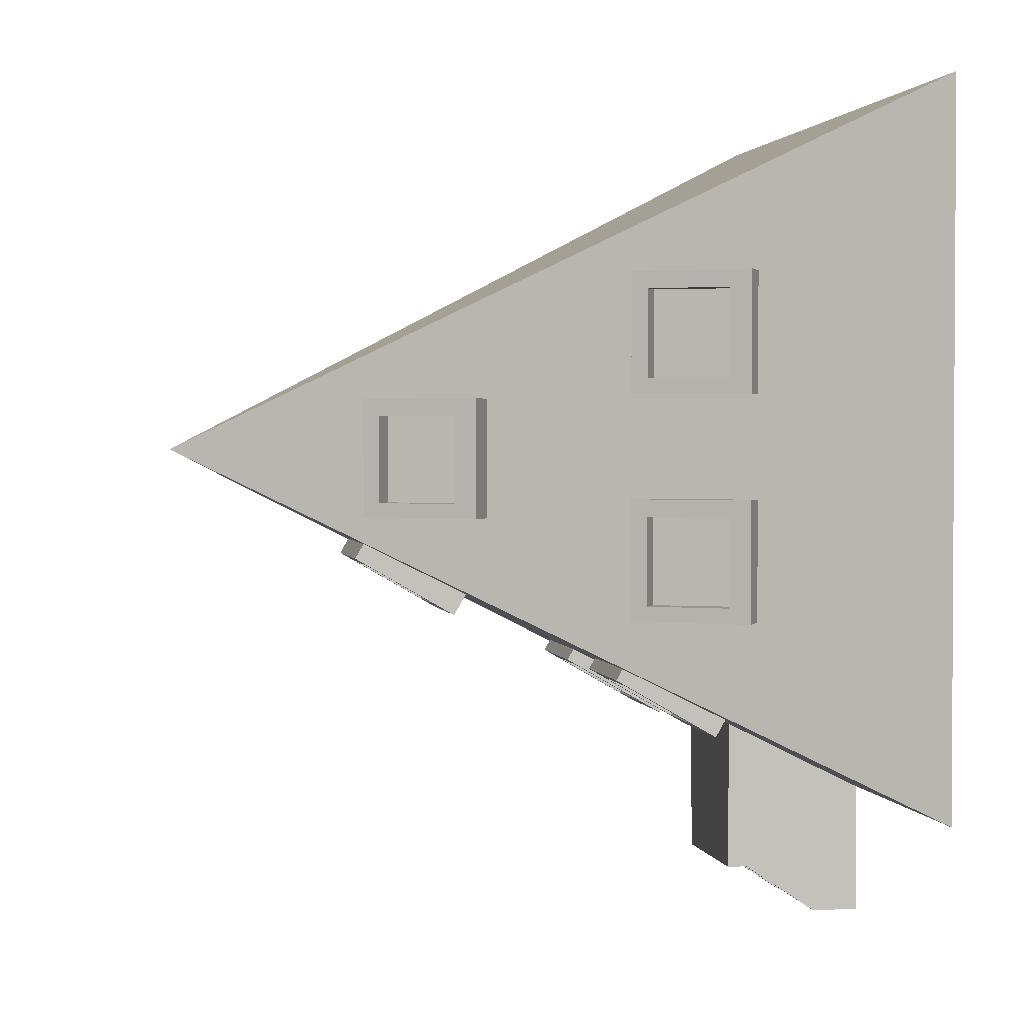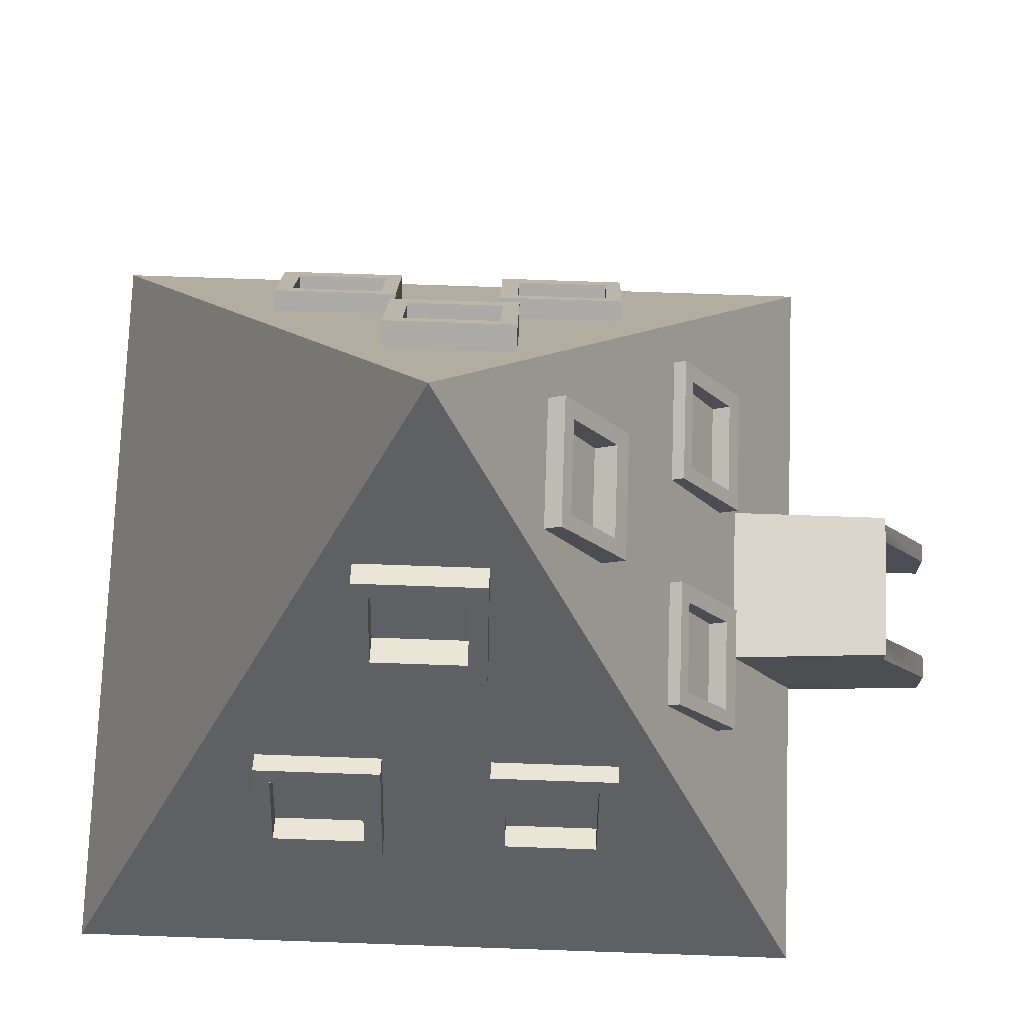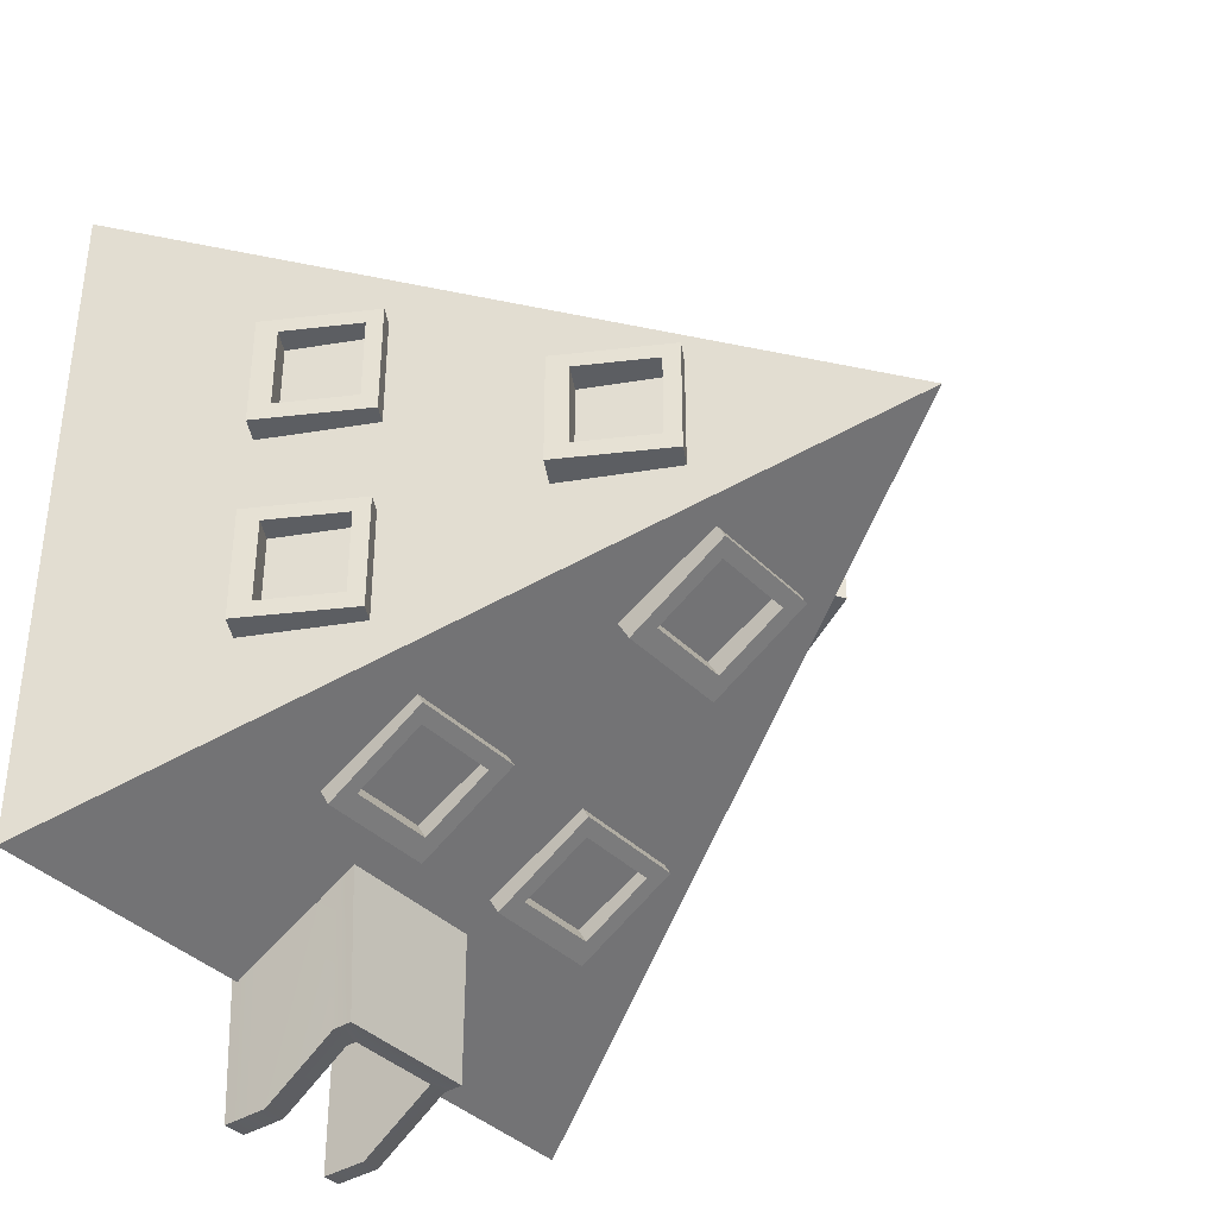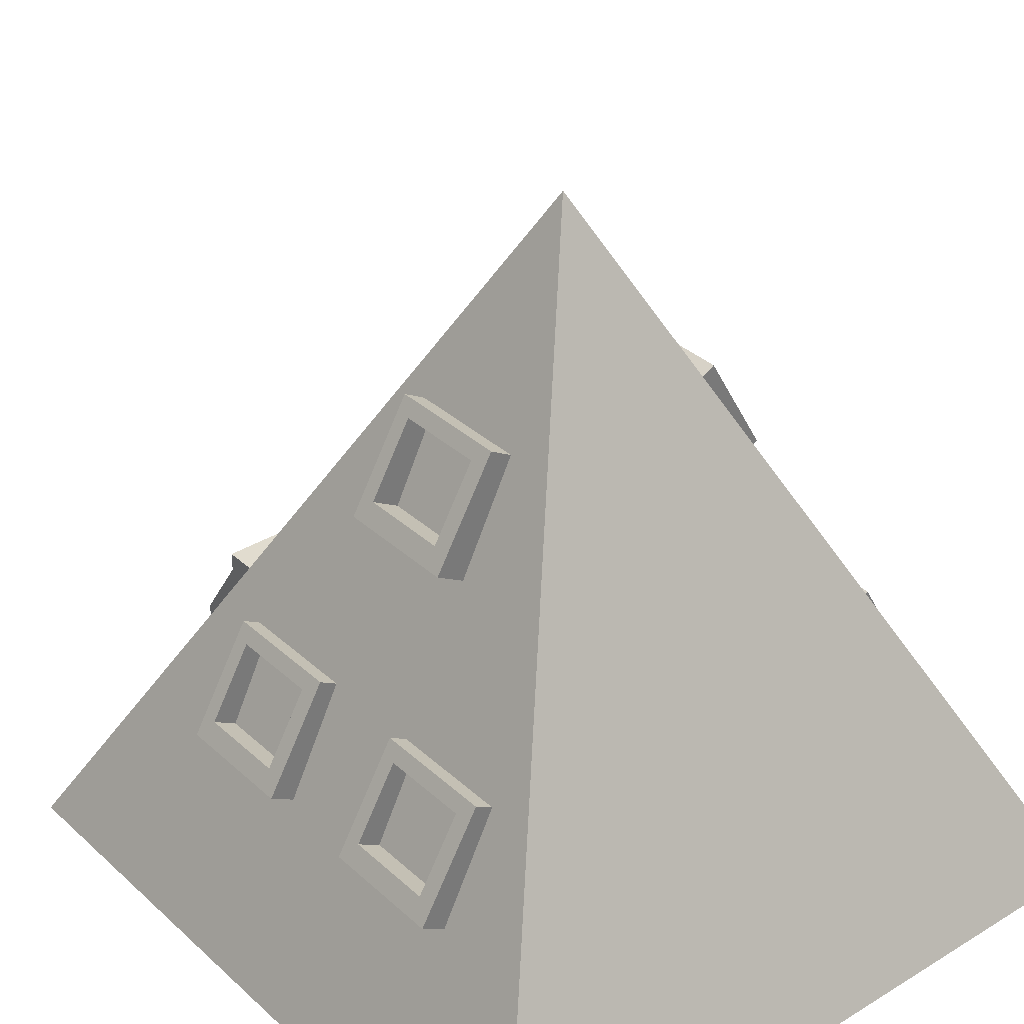
<metadata>
{"format":"obj","ext":"obj","renderer":"f3d","projection":"perspective","resolution":1024,"background":"white","views":[{"elev":2.0,"azim":-101.4,"up":"+Z"},{"elev":73.7,"azim":92.0,"up":"+Y"},{"elev":-37.7,"azim":128.5,"up":"+Z"},{"elev":34.2,"azim":-39.5,"up":"+Y"}]}
</metadata>
<code>
v  0 6 -0
v  -0.75 4.5 0.75
v  0.75 4.5 0.75
v  0.75 4.5 -0.75
v  -0.75 4.5 -0.75
v  -1.5 3.001 1.5
v  1.5 3.001 1.5
v  1.5 3.001 -1.5
v  -1.5 3.001 -1.5
v  -2.25 1.5 2.25
v  2.25 1.5 2.25
v  2.25 1.5 -2.25
v  -2.25 1.5 -2.25
v  -3 0.0005 3
v  3 0.0005 3
v  3 0.0005 -3
v  -3 0.0005 -3
v  0 0.0005 -0
v  1.628 1.018 -1.464
v  2.494 1.518 -1.464
v  2.494 1.518 -1.322
v  1.628 1.018 -1.322
v  2.494 1.518 -0.5907
v  1.628 1.018 -0.5907
v  2.494 1.518 -0.4645
v  1.628 1.018 -0.4645
v  1.128 1.884 -1.464
v  1.128 1.884 -1.322
v  1.994 2.384 -1.322
v  1.994 2.384 -1.464
v  1.128 1.884 -0.5907
v  1.994 2.384 -0.5907
v  1.128 1.884 -0.4645
v  1.994 2.384 -0.4645
v  1.538 1.175 -1.322
v  1.538 1.175 -1.464
v  1.538 1.175 -0.5907
v  1.538 1.175 -0.4645
v  1.197 1.765 -1.322
v  1.197 1.765 -1.464
v  1.197 1.765 -0.4645
v  1.197 1.765 -0.5907
v  2.404 1.675 -0.4645
v  2.063 2.265 -0.4645
v  2.404 1.675 -0.5907
v  2.404 1.675 -1.322
v  2.404 1.675 -1.464
v  2.063 2.265 -0.5907
v  2.063 2.265 -1.464
v  2.063 2.265 -1.322
v  0.6398 3.08 -0.4341
v  1.506 3.58 -0.4341
v  1.506 3.58 -0.2912
v  0.6398 3.08 -0.2912
v  1.506 3.58 0.4397
v  0.6398 3.08 0.4397
v  1.506 3.58 0.5659
v  0.6398 3.08 0.5659
v  0.1398 3.946 -0.4341
v  0.1398 3.946 -0.2912
v  1.006 4.446 -0.2912
v  1.006 4.446 -0.4341
v  0.1398 3.946 0.4397
v  1.006 4.446 0.4397
v  0.1398 3.946 0.5659
v  1.006 4.446 0.5659
v  0.5493 3.237 -0.2912
v  0.5493 3.237 -0.4341
v  0.5493 3.237 0.4397
v  0.5493 3.237 0.5659
v  0.2085 3.827 -0.2912
v  0.2085 3.827 -0.4341
v  0.2085 3.827 0.5659
v  0.2085 3.827 0.4397
v  1.415 3.737 0.5659
v  1.075 4.327 0.5659
v  1.415 3.737 0.4397
v  1.415 3.737 -0.2912
v  1.415 3.737 -0.4341
v  1.075 4.327 0.4397
v  1.075 4.327 -0.4341
v  1.075 4.327 -0.2912
v  1.628 1.018 0.3922
v  2.494 1.518 0.3922
v  2.494 1.518 0.535
v  1.628 1.018 0.535
v  2.494 1.518 1.266
v  1.628 1.018 1.266
v  2.494 1.518 1.392
v  1.628 1.018 1.392
v  1.128 1.884 0.3922
v  1.128 1.884 0.535
v  1.994 2.384 0.535
v  1.994 2.384 0.3922
v  1.128 1.884 1.266
v  1.994 2.384 1.266
v  1.128 1.884 1.392
v  1.994 2.384 1.392
v  1.538 1.175 0.535
v  1.538 1.175 0.3922
v  1.538 1.175 1.266
v  1.538 1.175 1.392
v  1.197 1.765 0.535
v  1.197 1.765 0.3922
v  1.197 1.765 1.392
v  1.197 1.765 1.266
v  2.404 1.675 1.392
v  2.063 2.265 1.392
v  2.404 1.675 1.266
v  2.404 1.675 0.535
v  2.404 1.675 0.3922
v  2.063 2.265 1.266
v  2.063 2.265 0.3922
v  2.063 2.265 0.535
v  -0.5947 -0.0542 0.1283
v  -0.5947 -0.0542 -4.128
v  -0.4408 -0.0542 -4.128
v  -0.4408 -0.0542 0.1283
v  -0.5947 1.135 0.1283
v  -0.4408 1.135 0.1283
v  -0.4408 1.135 -3.709
v  -0.5947 1.135 -3.709
v  0.1982 1.135 0.1283
v  0.4033 1.135 -3.709
v  0.7998 1.135 0.1283
v  0.5947 1.135 -3.709
v  -0.4408 0.3423 0.1283
v  -0.5947 0.3423 0.1283
v  0.1982 -0.0542 0.1283
v  0.1982 0.3423 0.1283
v  0.7998 -0.0542 0.1283
v  0.7998 0.3423 0.1283
v  -0.4408 0.9688 0.1283
v  -0.5947 0.9688 0.1283
v  0.1982 0.9688 0.1283
v  0.7998 0.9688 0.1283
v  0.5947 -0.0542 -4.128
v  0.5947 0.3423 -4.128
v  0.5947 0.9688 -3.709
v  0.4033 -0.0542 -4.128
v  0.4033 0.3423 -4.128
v  0.4033 -0.0542 -3.09
v  -0.4408 -0.0542 -3.09
v  -0.4408 0.3423 -3.09
v  0.4033 0.3423 -3.09
v  -0.5947 0.3423 -4.128
v  -0.4408 0.3423 -4.128
v  0.4033 0.9688 -3.709
v  -0.4408 0.9688 -2.67
v  0.4033 0.9688 -2.67
v  -0.5947 0.9688 -3.709
v  -0.4408 0.9688 -3.709
v  0.3537 1.018 -1.563
v  0.3537 1.518 -2.429
v  0.4965 1.518 -2.429
v  0.4965 1.018 -1.563
v  1.228 1.518 -2.429
v  1.228 1.018 -1.563
v  1.354 1.518 -2.429
v  1.354 1.018 -1.563
v  0.3537 1.884 -1.063
v  0.4965 1.884 -1.063
v  0.4965 2.384 -1.929
v  0.3537 2.384 -1.929
v  1.228 1.884 -1.063
v  1.228 2.384 -1.929
v  1.354 1.884 -1.063
v  1.354 2.384 -1.929
v  0.4965 1.175 -1.472
v  0.3537 1.175 -1.472
v  1.228 1.175 -1.472
v  1.354 1.175 -1.472
v  0.4965 1.765 -1.132
v  0.3537 1.765 -1.132
v  1.354 1.765 -1.132
v  1.228 1.765 -1.132
v  1.354 1.675 -2.338
v  1.354 2.265 -1.998
v  1.228 1.675 -2.338
v  0.4965 1.675 -2.338
v  0.3537 1.675 -2.338
v  1.228 2.265 -1.998
v  0.3537 2.265 -1.998
v  0.4965 2.265 -1.998
v  -0.4726 3.08 -0.5743
v  -0.4726 3.58 -1.44
v  -0.3297 3.58 -1.44
v  -0.3297 3.08 -0.5743
v  0.4012 3.58 -1.44
v  0.4012 3.08 -0.5743
v  0.5274 3.58 -1.44
v  0.5274 3.08 -0.5743
v  -0.4726 3.946 -0.0743
v  -0.3297 3.946 -0.0743
v  -0.3297 4.446 -0.9403
v  -0.4726 4.446 -0.9403
v  0.4012 3.946 -0.0743
v  0.4012 4.446 -0.9403
v  0.5274 3.946 -0.0743
v  0.5274 4.446 -0.9403
v  -0.3297 3.237 -0.4839
v  -0.4726 3.237 -0.4839
v  0.4012 3.237 -0.4839
v  0.5274 3.237 -0.4839
v  -0.3297 3.827 -0.143
v  -0.4726 3.827 -0.143
v  0.5274 3.827 -0.143
v  0.4012 3.827 -0.143
v  0.5274 3.737 -1.35
v  0.5274 4.327 -1.009
v  0.4012 3.737 -1.35
v  -0.3297 3.737 -1.35
v  -0.4726 3.737 -1.35
v  0.4012 4.327 -1.009
v  -0.4726 4.327 -1.009
v  -0.3297 4.327 -1.009
v  -1.503 1.018 -1.563
v  -1.503 1.518 -2.429
v  -1.36 1.518 -2.429
v  -1.36 1.018 -1.563
v  -0.6292 1.518 -2.429
v  -0.6292 1.018 -1.563
v  -0.503 1.518 -2.429
v  -0.503 1.018 -1.563
v  -1.503 1.884 -1.063
v  -1.36 1.884 -1.063
v  -1.36 2.384 -1.929
v  -1.503 2.384 -1.929
v  -0.6292 1.884 -1.063
v  -0.6292 2.384 -1.929
v  -0.503 1.884 -1.063
v  -0.503 2.384 -1.929
v  -1.36 1.175 -1.472
v  -1.503 1.175 -1.472
v  -0.6292 1.175 -1.472
v  -0.503 1.175 -1.472
v  -1.36 1.765 -1.132
v  -1.503 1.765 -1.132
v  -0.503 1.765 -1.132
v  -0.6292 1.765 -1.132
v  -0.503 1.675 -2.338
v  -0.503 2.265 -1.998
v  -0.6292 1.675 -2.338
v  -1.36 1.675 -2.338
v  -1.503 1.675 -2.338
v  -0.6292 2.265 -1.998
v  -1.503 2.265 -1.998
v  -1.36 2.265 -1.998
v  -0.6427 3.08 0.4298
v  -1.509 3.58 0.4298
v  -1.509 3.58 0.287
v  -0.6427 3.08 0.287
v  -1.509 3.58 -0.444
v  -0.6427 3.08 -0.444
v  -1.509 3.58 -0.5702
v  -0.6427 3.08 -0.5702
v  -0.1427 3.946 0.4298
v  -0.1427 3.946 0.287
v  -1.009 4.446 0.287
v  -1.009 4.446 0.4298
v  -0.1427 3.946 -0.444
v  -1.009 4.446 -0.444
v  -0.1427 3.946 -0.5702
v  -1.009 4.446 -0.5702
v  -0.5523 3.237 0.287
v  -0.5523 3.237 0.4298
v  -0.5523 3.237 -0.444
v  -0.5523 3.237 -0.5702
v  -0.2114 3.827 0.287
v  -0.2114 3.827 0.4298
v  -0.2114 3.827 -0.5702
v  -0.2114 3.827 -0.444
v  -1.418 3.737 -0.5702
v  -1.077 4.327 -0.5702
v  -1.418 3.737 -0.444
v  -1.418 3.737 0.287
v  -1.418 3.737 0.4298
v  -1.077 4.327 -0.444
v  -1.077 4.327 0.4298
v  -1.077 4.327 0.287
v  -1.631 1.018 -0.3964
v  -2.497 1.518 -0.3964
v  -2.497 1.518 -0.5393
v  -1.631 1.018 -0.5393
v  -2.497 1.518 -1.27
v  -1.631 1.018 -1.27
v  -2.497 1.518 -1.396
v  -1.631 1.018 -1.396
v  -1.131 1.884 -0.3964
v  -1.131 1.884 -0.5393
v  -1.997 2.384 -0.5393
v  -1.997 2.384 -0.3964
v  -1.131 1.884 -1.27
v  -1.997 2.384 -1.27
v  -1.131 1.884 -1.396
v  -1.997 2.384 -1.396
v  -1.541 1.175 -0.5393
v  -1.541 1.175 -0.3964
v  -1.541 1.175 -1.27
v  -1.541 1.175 -1.396
v  -1.2 1.765 -0.5393
v  -1.2 1.765 -0.3964
v  -1.2 1.765 -1.396
v  -1.2 1.765 -1.27
v  -2.407 1.675 -1.396
v  -2.066 2.265 -1.396
v  -2.407 1.675 -1.27
v  -2.407 1.675 -0.5393
v  -2.407 1.675 -0.3964
v  -2.066 2.265 -1.27
v  -2.066 2.265 -0.3964
v  -2.066 2.265 -0.5393
v  -1.631 1.018 1.46
v  -2.497 1.518 1.46
v  -2.497 1.518 1.317
v  -1.631 1.018 1.317
v  -2.497 1.518 0.5865
v  -1.631 1.018 0.5865
v  -2.497 1.518 0.4602
v  -1.631 1.018 0.4602
v  -1.131 1.884 1.46
v  -1.131 1.884 1.317
v  -1.997 2.384 1.317
v  -1.997 2.384 1.46
v  -1.131 1.884 0.5865
v  -1.997 2.384 0.5865
v  -1.131 1.884 0.4602
v  -1.997 2.384 0.4602
v  -1.541 1.175 1.317
v  -1.541 1.175 1.46
v  -1.541 1.175 0.5865
v  -1.541 1.175 0.4602
v  -1.2 1.765 1.317
v  -1.2 1.765 1.46
v  -1.2 1.765 0.4602
v  -1.2 1.765 0.5865
v  -2.407 1.675 0.4602
v  -2.066 2.265 0.4602
v  -2.407 1.675 0.5865
v  -2.407 1.675 1.317
v  -2.407 1.675 1.46
v  -2.066 2.265 0.5865
v  -2.066 2.265 1.46
v  -2.066 2.265 1.317
g Pyramid001
f 1 2 3
f 1 3 4
f 1 4 5
f 1 5 2
f 2 6 7 3
f 3 7 8 4
f 4 8 9 5
f 5 9 6 2
f 6 10 11 7
f 7 11 12 8
f 8 12 13 9
f 9 13 10 6
f 10 14 15 11
f 11 15 16 12
f 12 16 17 13
f 13 17 14 10
f 14 18 15
f 15 18 16
f 16 18 17
f 17 18 14
f 19 20 21 22
f 22 21 23 24
f 24 23 25 26
f 27 28 29 30
f 28 31 32 29
f 31 33 34 32
f 19 22 35 36
f 22 24 37 35
f 24 26 38 37
f 36 35 39 40
f 37 38 41 42
f 40 39 28 27
f 39 42 31 28
f 42 41 33 31
f 26 25 43 38
f 38 43 44 41
f 41 44 34 33
f 25 23 45 43
f 23 21 46 45
f 21 20 47 46
f 43 45 48 44
f 46 47 49 50
f 44 48 32 34
f 48 50 29 32
f 50 49 30 29
f 20 19 36 47
f 47 36 40 49
f 49 40 27 30
f 45 46 35 37
f 48 45 37 42
f 46 50 39 35
f 50 48 42 39
f 51 52 53 54
f 54 53 55 56
f 56 55 57 58
f 59 60 61 62
f 60 63 64 61
f 63 65 66 64
f 51 54 67 68
f 54 56 69 67
f 56 58 70 69
f 68 67 71 72
f 69 70 73 74
f 72 71 60 59
f 71 74 63 60
f 74 73 65 63
f 58 57 75 70
f 70 75 76 73
f 73 76 66 65
f 57 55 77 75
f 55 53 78 77
f 53 52 79 78
f 75 77 80 76
f 78 79 81 82
f 76 80 64 66
f 80 82 61 64
f 82 81 62 61
f 52 51 68 79
f 79 68 72 81
f 81 72 59 62
f 77 78 67 69
f 80 77 69 74
f 78 82 71 67
f 82 80 74 71
f 83 84 85 86
f 86 85 87 88
f 88 87 89 90
f 91 92 93 94
f 92 95 96 93
f 95 97 98 96
f 83 86 99 100
f 86 88 101 99
f 88 90 102 101
f 100 99 103 104
f 101 102 105 106
f 104 103 92 91
f 103 106 95 92
f 106 105 97 95
f 90 89 107 102
f 102 107 108 105
f 105 108 98 97
f 89 87 109 107
f 87 85 110 109
f 85 84 111 110
f 107 109 112 108
f 110 111 113 114
f 108 112 96 98
f 112 114 93 96
f 114 113 94 93
f 84 83 100 111
f 111 100 104 113
f 113 104 91 94
f 109 110 99 101
f 112 109 101 106
f 110 114 103 99
f 114 112 106 103
f 115 116 117 118
f 119 120 121 122
f 120 123 124 121
f 123 125 126 124
f 115 118 127 128
f 118 129 130 127
f 129 131 132 130
f 128 127 133 134
f 127 130 135 133
f 130 132 136 135
f 134 133 120 119
f 133 135 123 120
f 135 136 125 123
f 131 137 138 132
f 132 138 139 136
f 136 139 126 125
f 137 140 141 138
f 142 143 144 145
f 117 116 146 147
f 138 141 148 139
f 145 144 149 150
f 147 146 151 152
f 139 148 124 126
f 148 152 121 124
f 152 151 122 121
f 116 115 128 146
f 146 128 134 151
f 151 134 119 122
f 117 147 144 143
f 147 152 149 144
f 152 148 150 149
f 148 141 145 150
f 141 140 142 145
f 153 154 155 156
f 156 155 157 158
f 158 157 159 160
f 161 162 163 164
f 162 165 166 163
f 165 167 168 166
f 153 156 169 170
f 156 158 171 169
f 158 160 172 171
f 170 169 173 174
f 171 172 175 176
f 174 173 162 161
f 173 176 165 162
f 176 175 167 165
f 160 159 177 172
f 172 177 178 175
f 175 178 168 167
f 159 157 179 177
f 157 155 180 179
f 155 154 181 180
f 177 179 182 178
f 180 181 183 184
f 178 182 166 168
f 182 184 163 166
f 184 183 164 163
f 154 153 170 181
f 181 170 174 183
f 183 174 161 164
f 179 180 169 171
f 182 179 171 176
f 180 184 173 169
f 184 182 176 173
f 185 186 187 188
f 188 187 189 190
f 190 189 191 192
f 193 194 195 196
f 194 197 198 195
f 197 199 200 198
f 185 188 201 202
f 188 190 203 201
f 190 192 204 203
f 202 201 205 206
f 203 204 207 208
f 206 205 194 193
f 205 208 197 194
f 208 207 199 197
f 192 191 209 204
f 204 209 210 207
f 207 210 200 199
f 191 189 211 209
f 189 187 212 211
f 187 186 213 212
f 209 211 214 210
f 212 213 215 216
f 210 214 198 200
f 214 216 195 198
f 216 215 196 195
f 186 185 202 213
f 213 202 206 215
f 215 206 193 196
f 211 212 201 203
f 214 211 203 208
f 212 216 205 201
f 216 214 208 205
f 217 218 219 220
f 220 219 221 222
f 222 221 223 224
f 225 226 227 228
f 226 229 230 227
f 229 231 232 230
f 217 220 233 234
f 220 222 235 233
f 222 224 236 235
f 234 233 237 238
f 235 236 239 240
f 238 237 226 225
f 237 240 229 226
f 240 239 231 229
f 224 223 241 236
f 236 241 242 239
f 239 242 232 231
f 223 221 243 241
f 221 219 244 243
f 219 218 245 244
f 241 243 246 242
f 244 245 247 248
f 242 246 230 232
f 246 248 227 230
f 248 247 228 227
f 218 217 234 245
f 245 234 238 247
f 247 238 225 228
f 243 244 233 235
f 246 243 235 240
f 244 248 237 233
f 248 246 240 237
f 249 250 251 252
f 252 251 253 254
f 254 253 255 256
f 257 258 259 260
f 258 261 262 259
f 261 263 264 262
f 249 252 265 266
f 252 254 267 265
f 254 256 268 267
f 266 265 269 270
f 267 268 271 272
f 270 269 258 257
f 269 272 261 258
f 272 271 263 261
f 256 255 273 268
f 268 273 274 271
f 271 274 264 263
f 255 253 275 273
f 253 251 276 275
f 251 250 277 276
f 273 275 278 274
f 276 277 279 280
f 274 278 262 264
f 278 280 259 262
f 280 279 260 259
f 250 249 266 277
f 277 266 270 279
f 279 270 257 260
f 275 276 265 267
f 278 275 267 272
f 276 280 269 265
f 280 278 272 269
f 281 282 283 284
f 284 283 285 286
f 286 285 287 288
f 289 290 291 292
f 290 293 294 291
f 293 295 296 294
f 281 284 297 298
f 284 286 299 297
f 286 288 300 299
f 298 297 301 302
f 299 300 303 304
f 302 301 290 289
f 301 304 293 290
f 304 303 295 293
f 288 287 305 300
f 300 305 306 303
f 303 306 296 295
f 287 285 307 305
f 285 283 308 307
f 283 282 309 308
f 305 307 310 306
f 308 309 311 312
f 306 310 294 296
f 310 312 291 294
f 312 311 292 291
f 282 281 298 309
f 309 298 302 311
f 311 302 289 292
f 307 308 297 299
f 310 307 299 304
f 308 312 301 297
f 312 310 304 301
f 313 314 315 316
f 316 315 317 318
f 318 317 319 320
f 321 322 323 324
f 322 325 326 323
f 325 327 328 326
f 313 316 329 330
f 316 318 331 329
f 318 320 332 331
f 330 329 333 334
f 331 332 335 336
f 334 333 322 321
f 333 336 325 322
f 336 335 327 325
f 320 319 337 332
f 332 337 338 335
f 335 338 328 327
f 319 317 339 337
f 317 315 340 339
f 315 314 341 340
f 337 339 342 338
f 340 341 343 344
f 338 342 326 328
f 342 344 323 326
f 344 343 324 323
f 314 313 330 341
f 341 330 334 343
f 343 334 321 324
f 339 340 329 331
f 342 339 331 336
f 340 344 333 329
f 344 342 336 333

</code>
